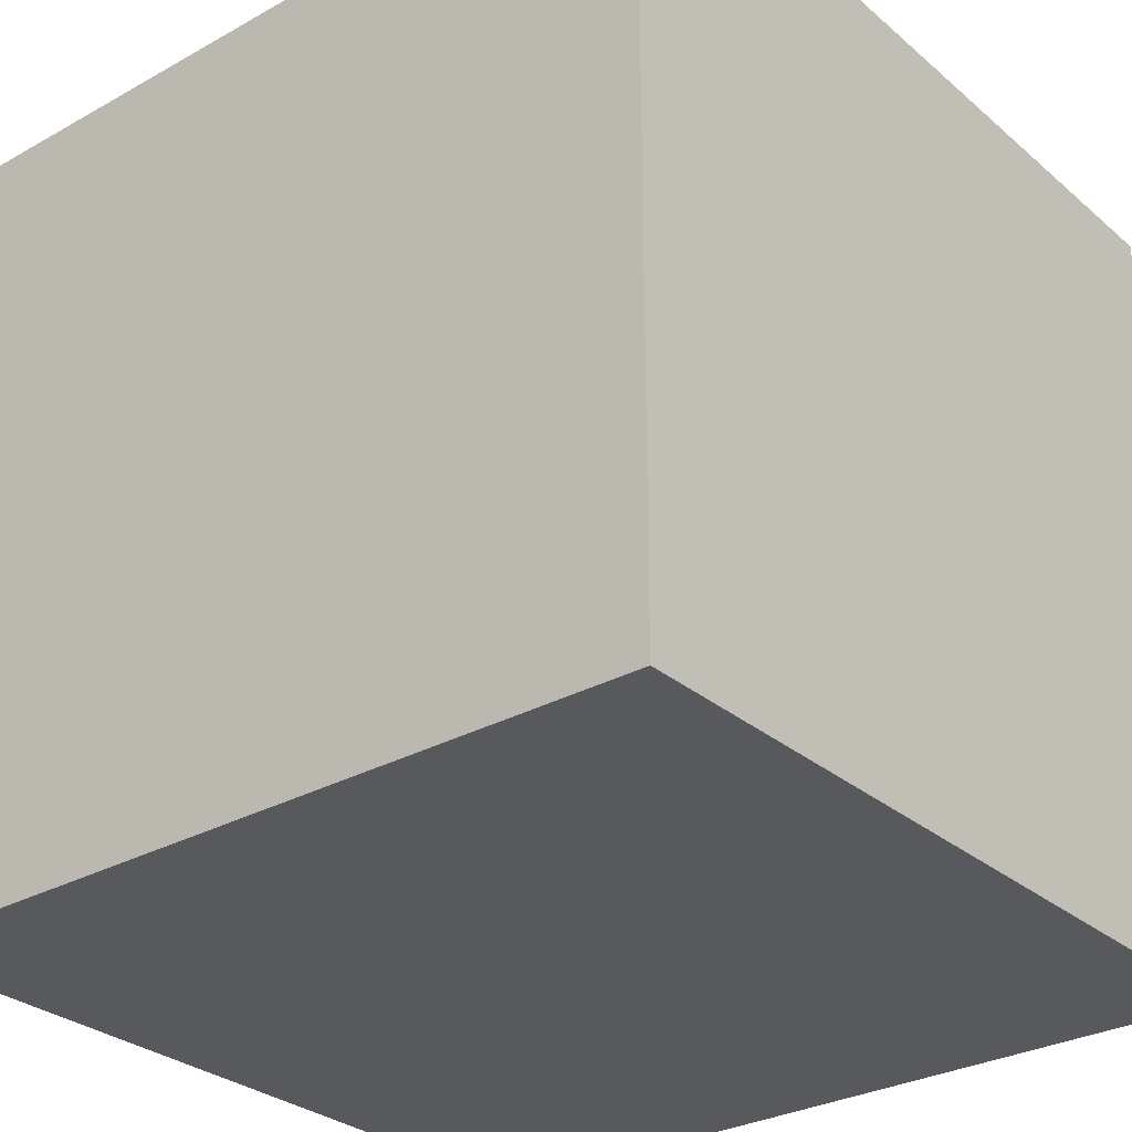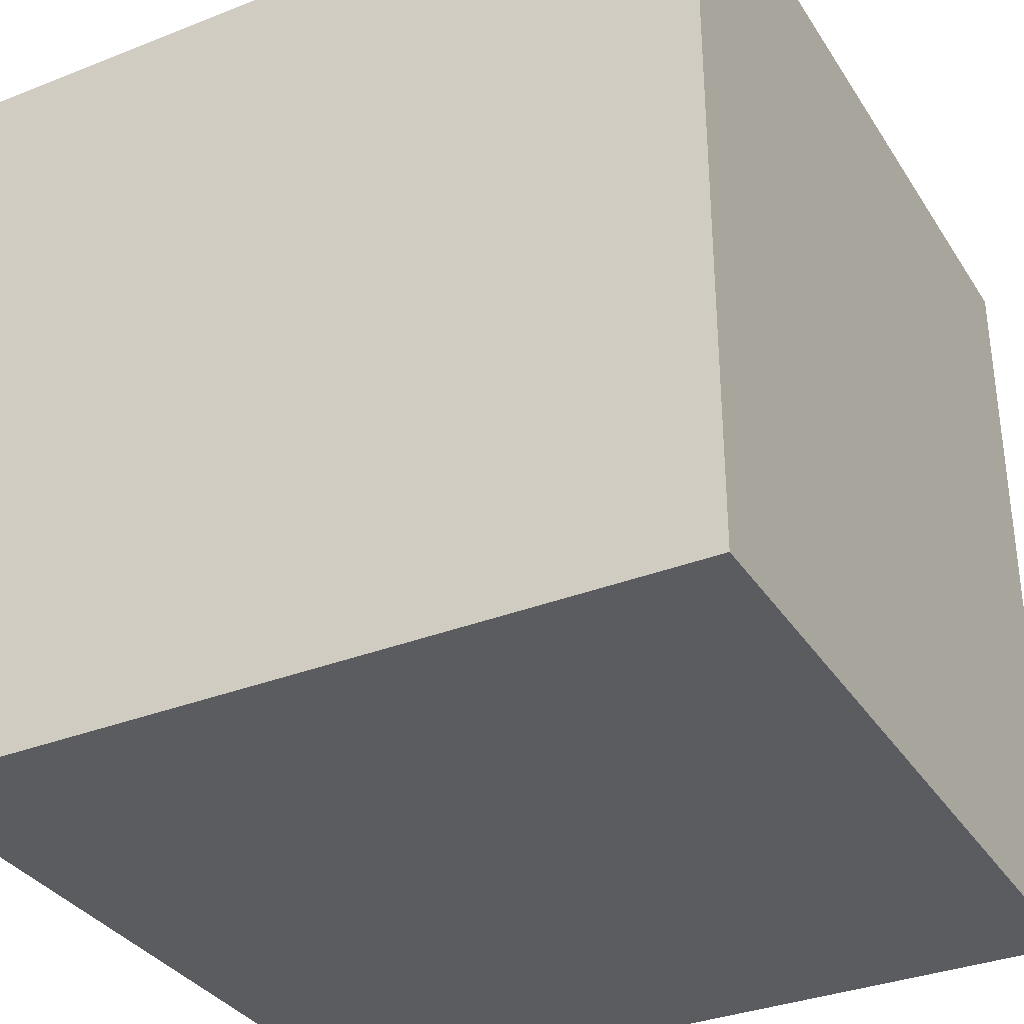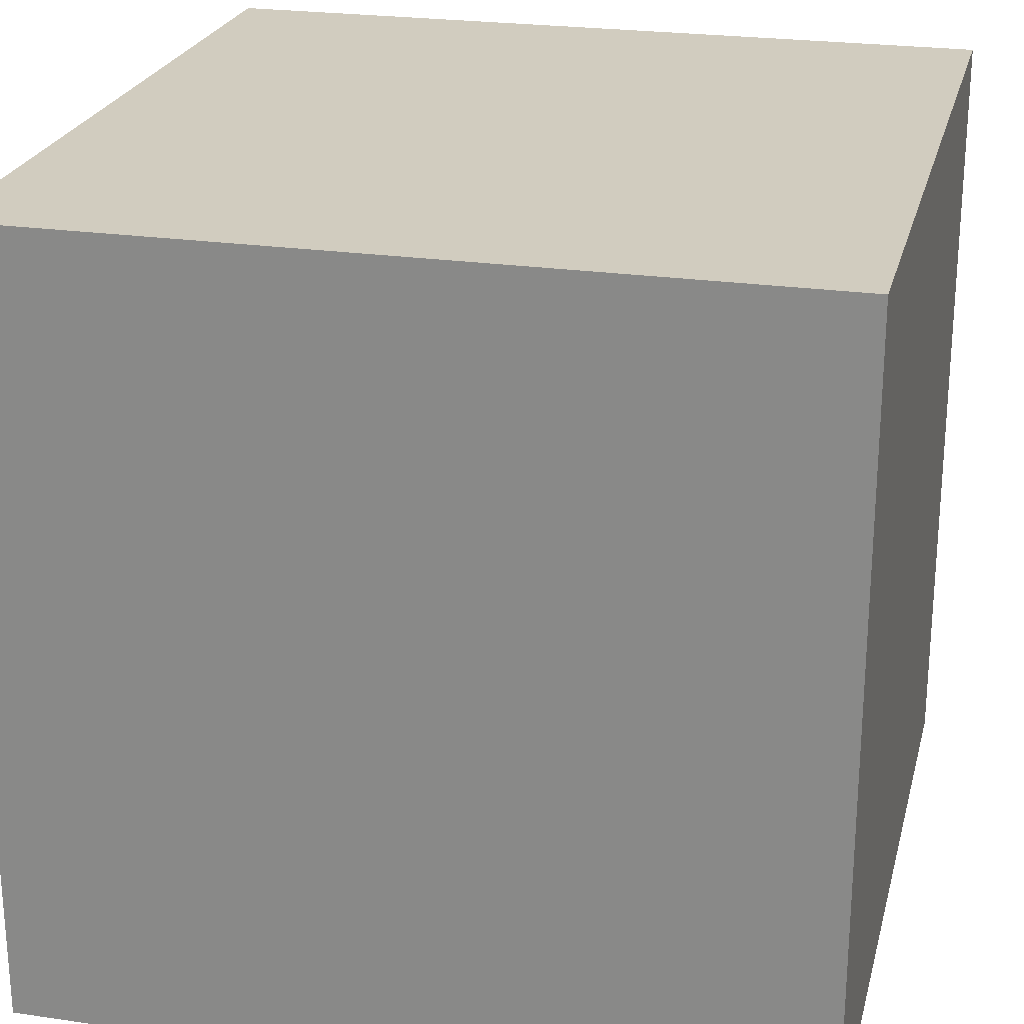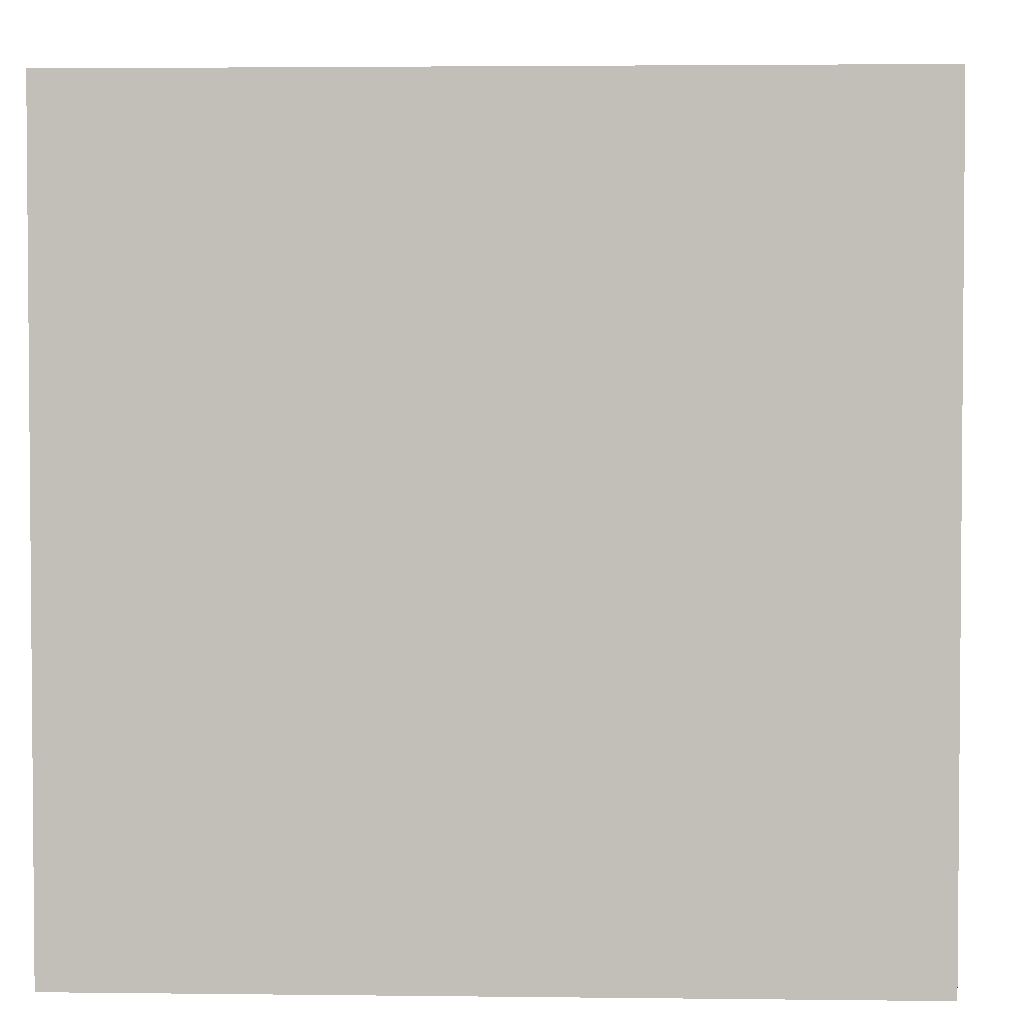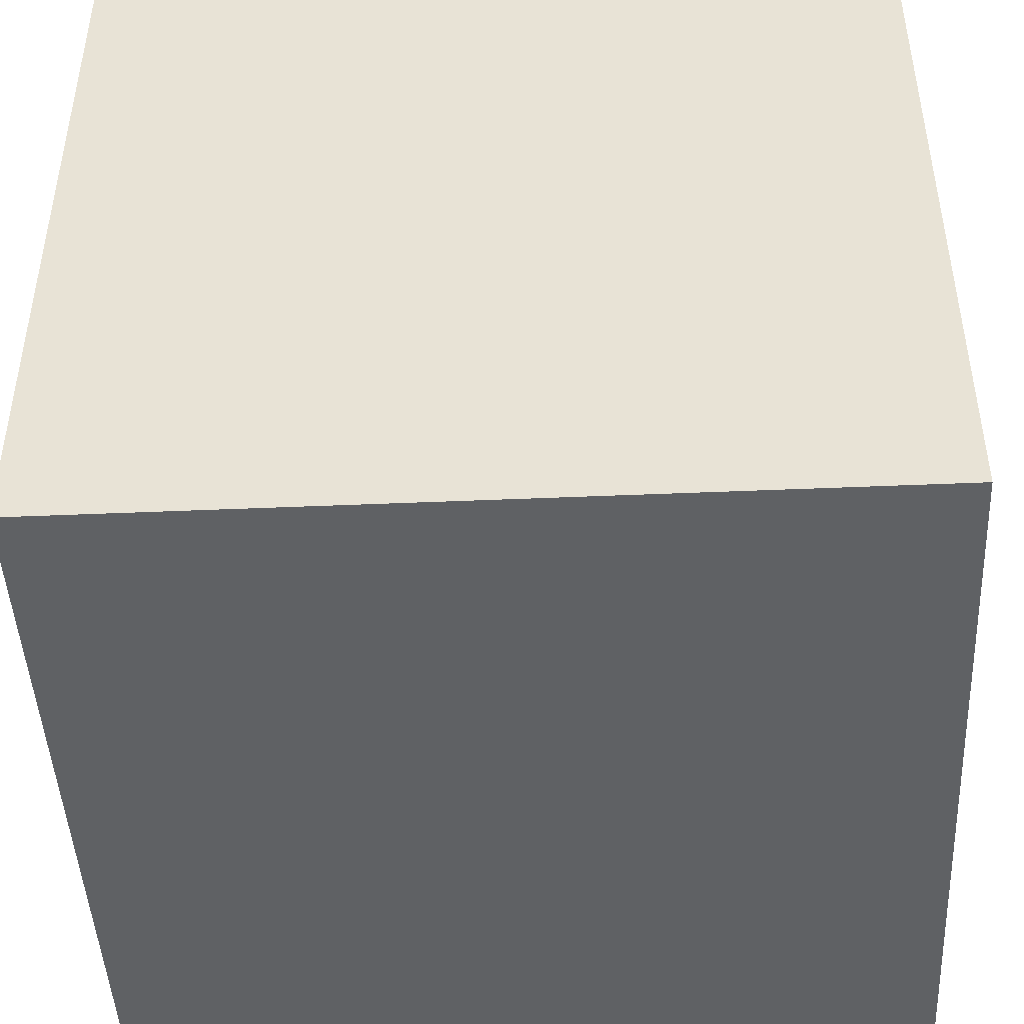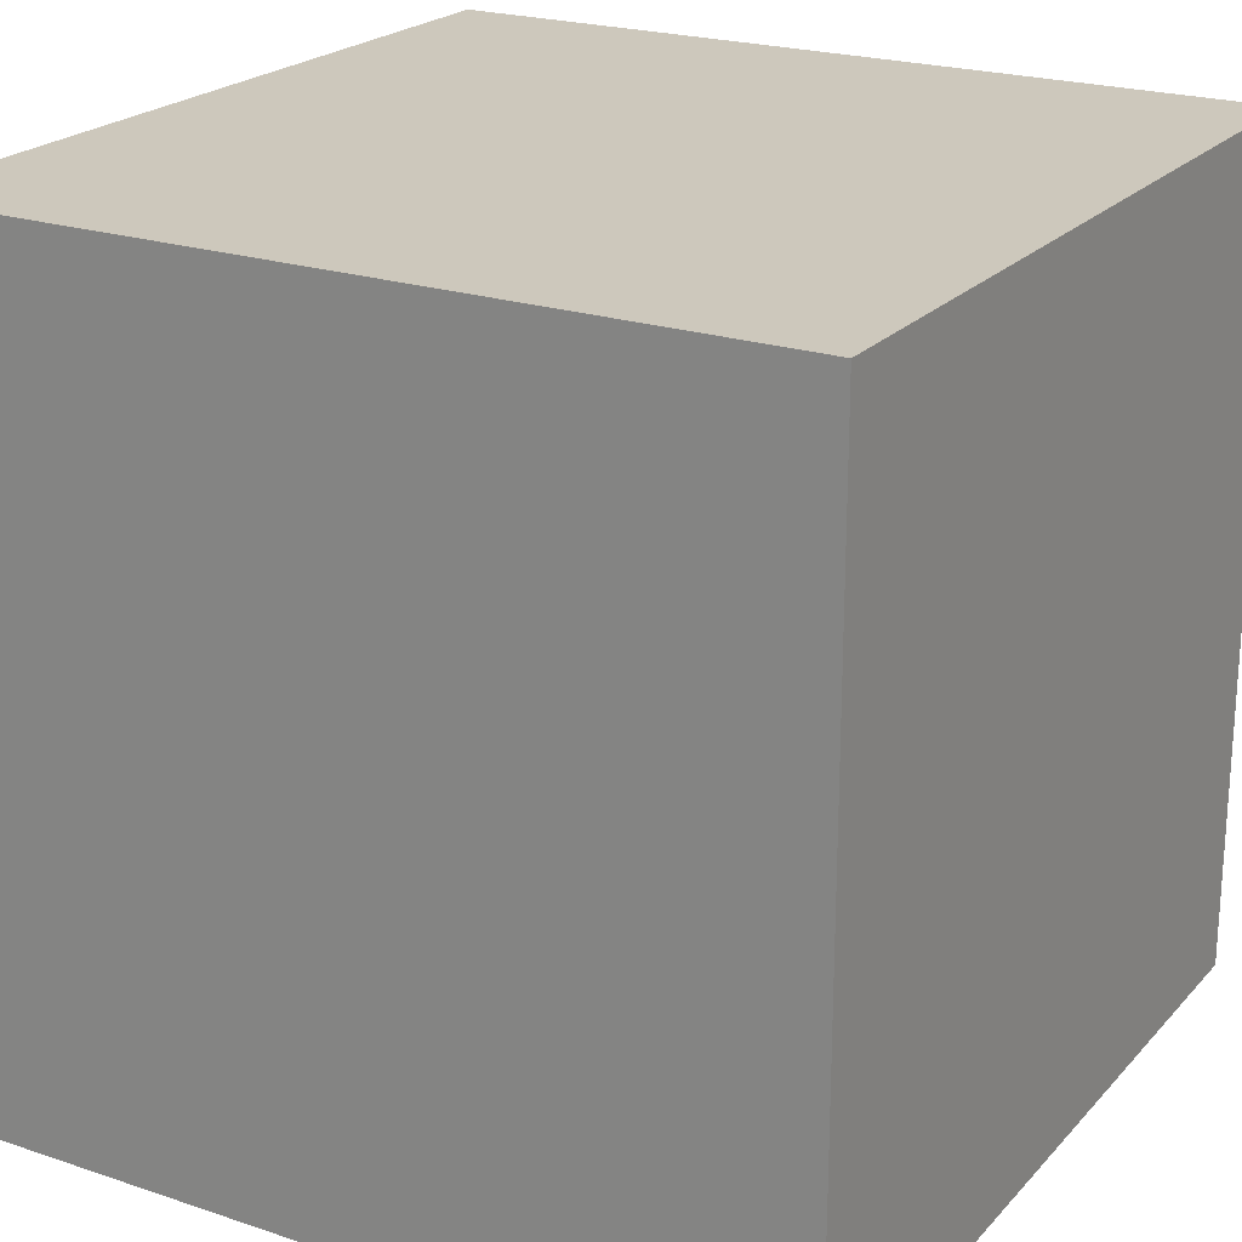
<metadata>
{"format":"obj","ext":"obj","renderer":"f3d","projection":"perspective","resolution":1024,"background":"white","views":[{"elev":-29.8,"azim":-50.8,"up":"+Z"},{"elev":-33.9,"azim":-151.9,"up":"+Y"},{"elev":23.9,"azim":-76.3,"up":"+Y"},{"elev":2.9,"azim":-177.6,"up":"+Z"},{"elev":-46.0,"azim":-177.2,"up":"+Y"},{"elev":22.1,"azim":30.2,"up":"+Z"}]}
</metadata>
<code>
o Cube
v 1000 -1000 1000
v 1000 -1000 -1000
v -1000 -1000 1000
v -1000 -1000 -1000
v 1000 1000 1000
v 1000 1000 -1000
v -1000 1000 1000
v -1000 1000 -1000
f 6 7 8
f 6 5 7
f 8 2 6
f 8 4 2
f 4 1 2
f 4 3 1
f 8 3 4
f 8 7 3
f 2 5 6
f 2 1 5
f 3 5 1
f 3 7 5

</code>
